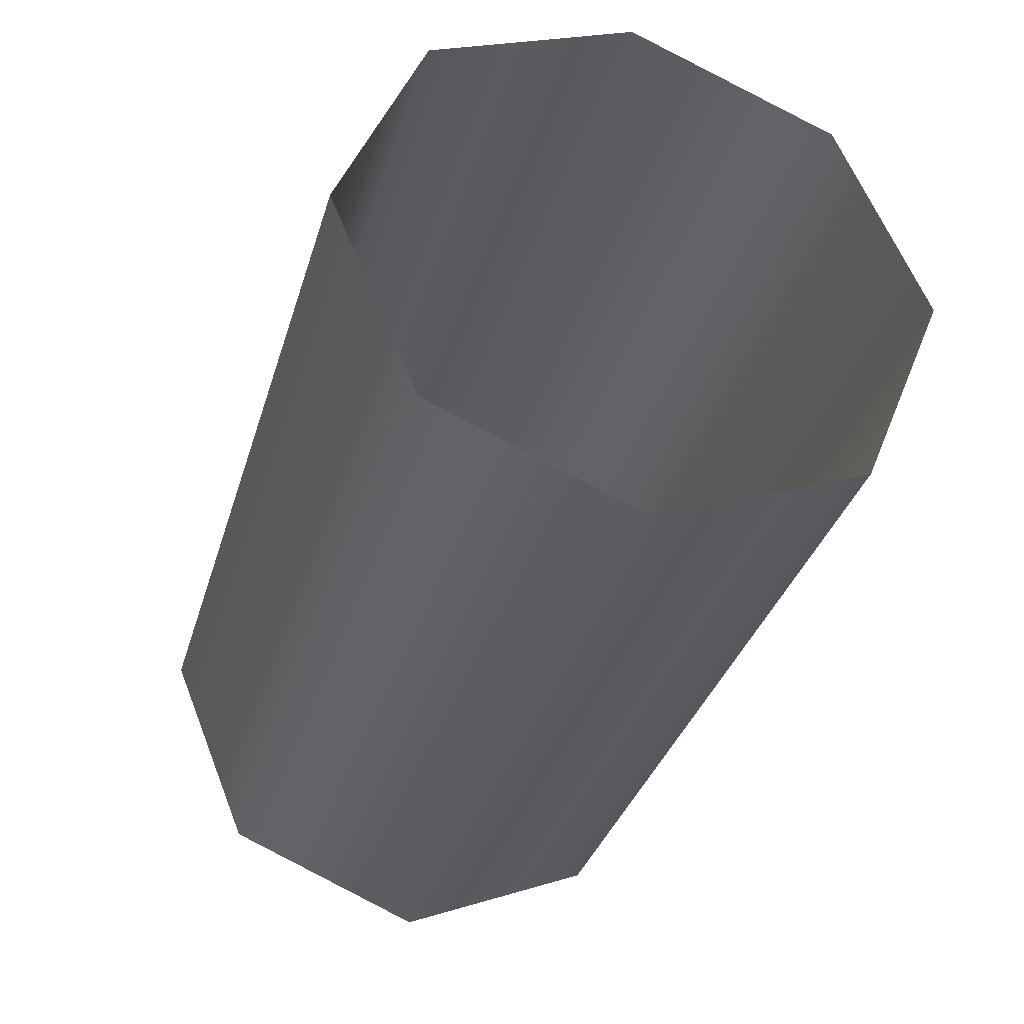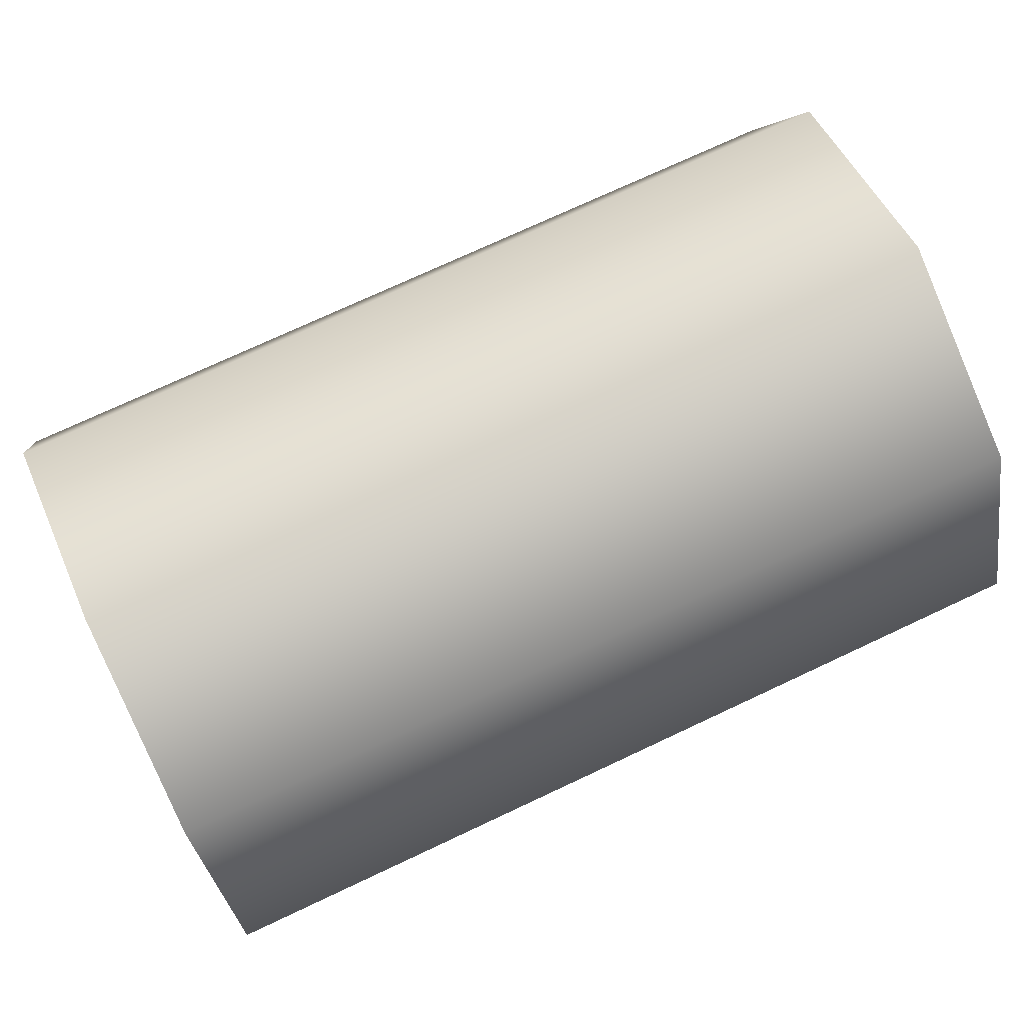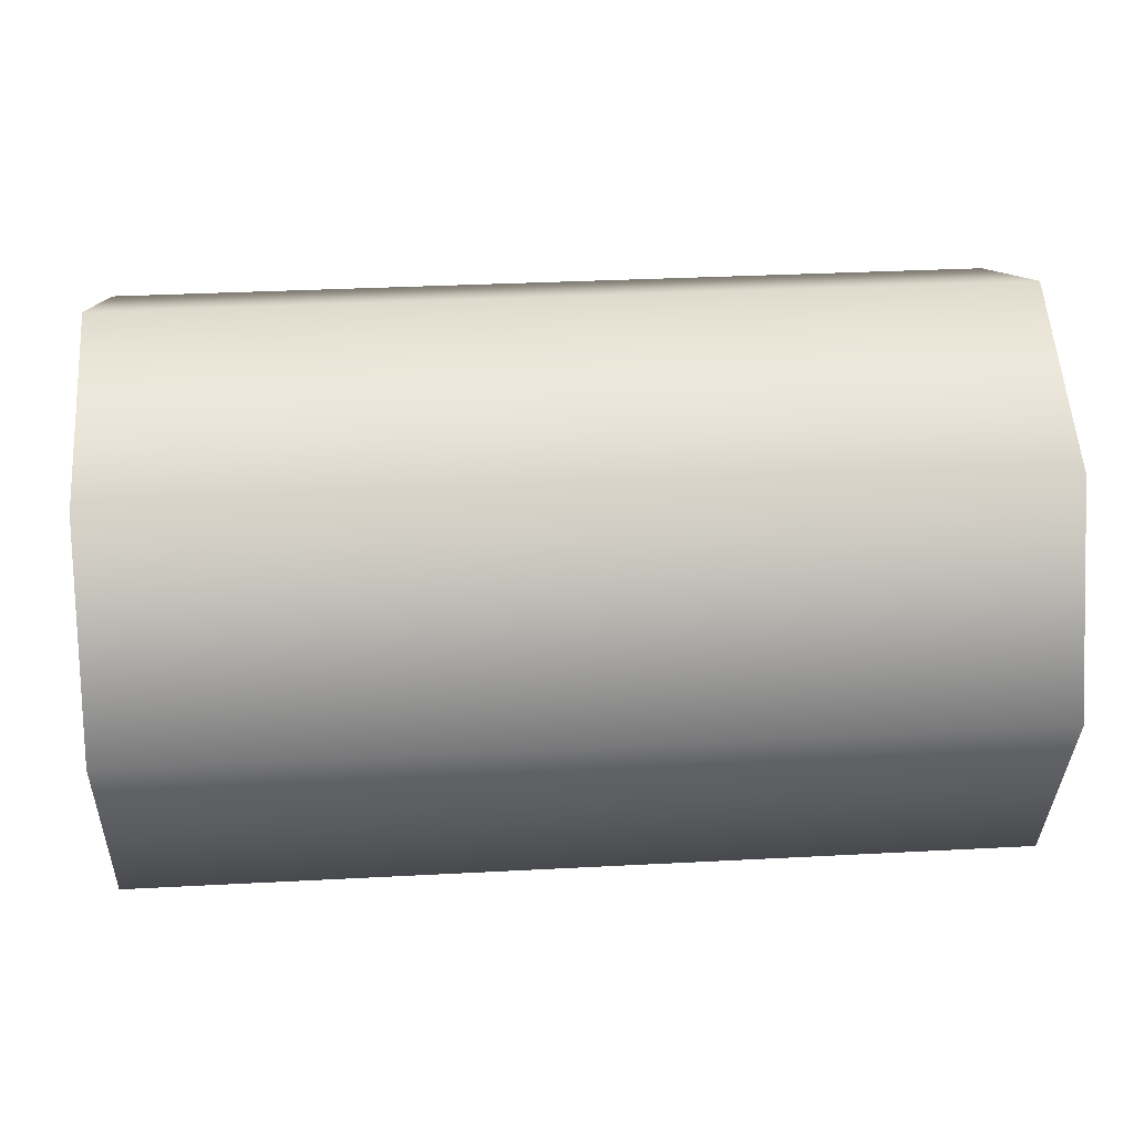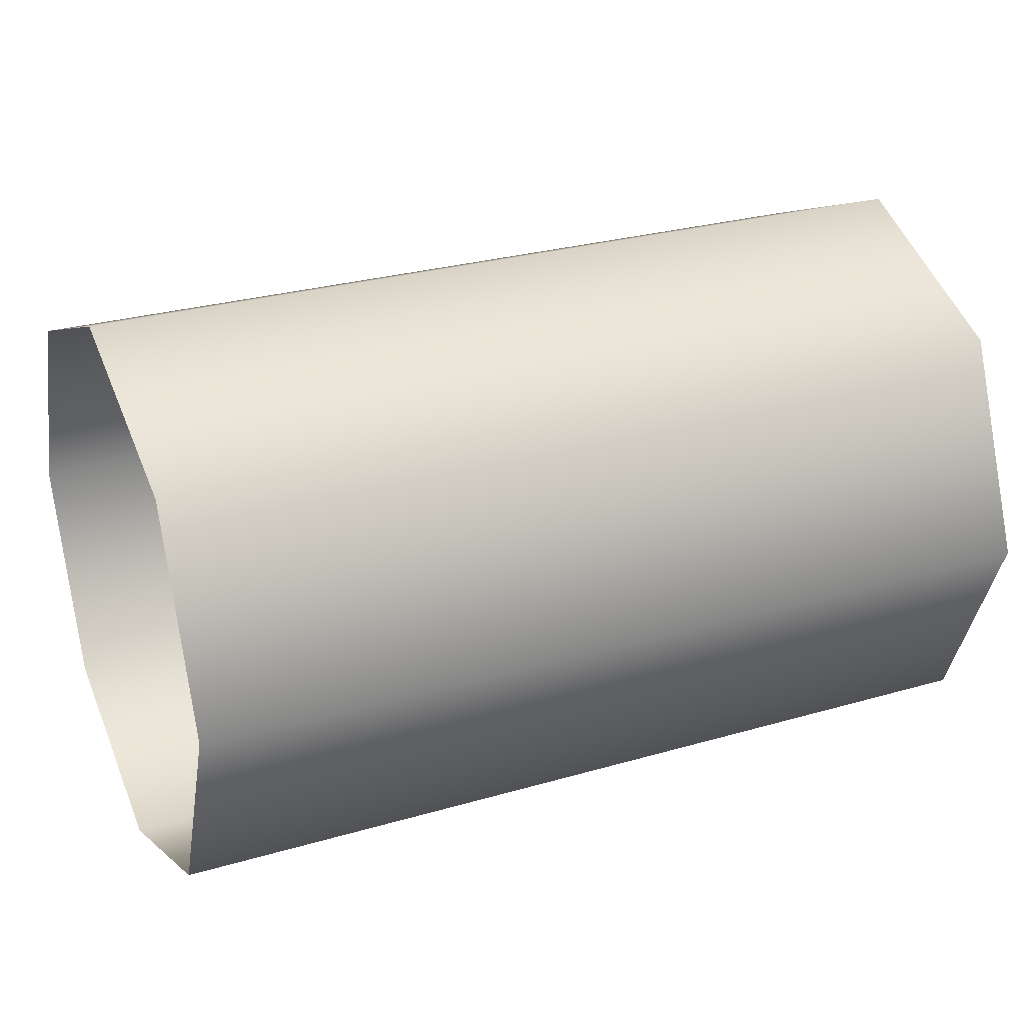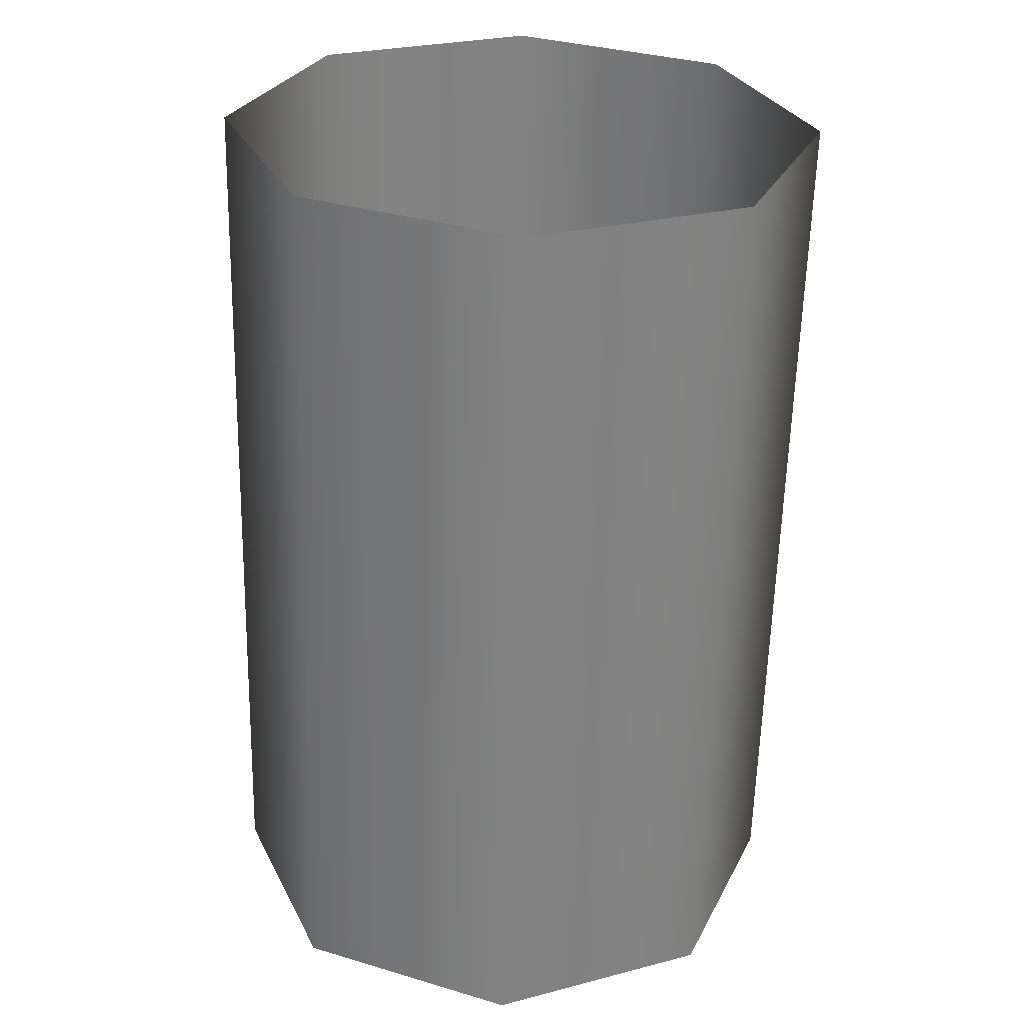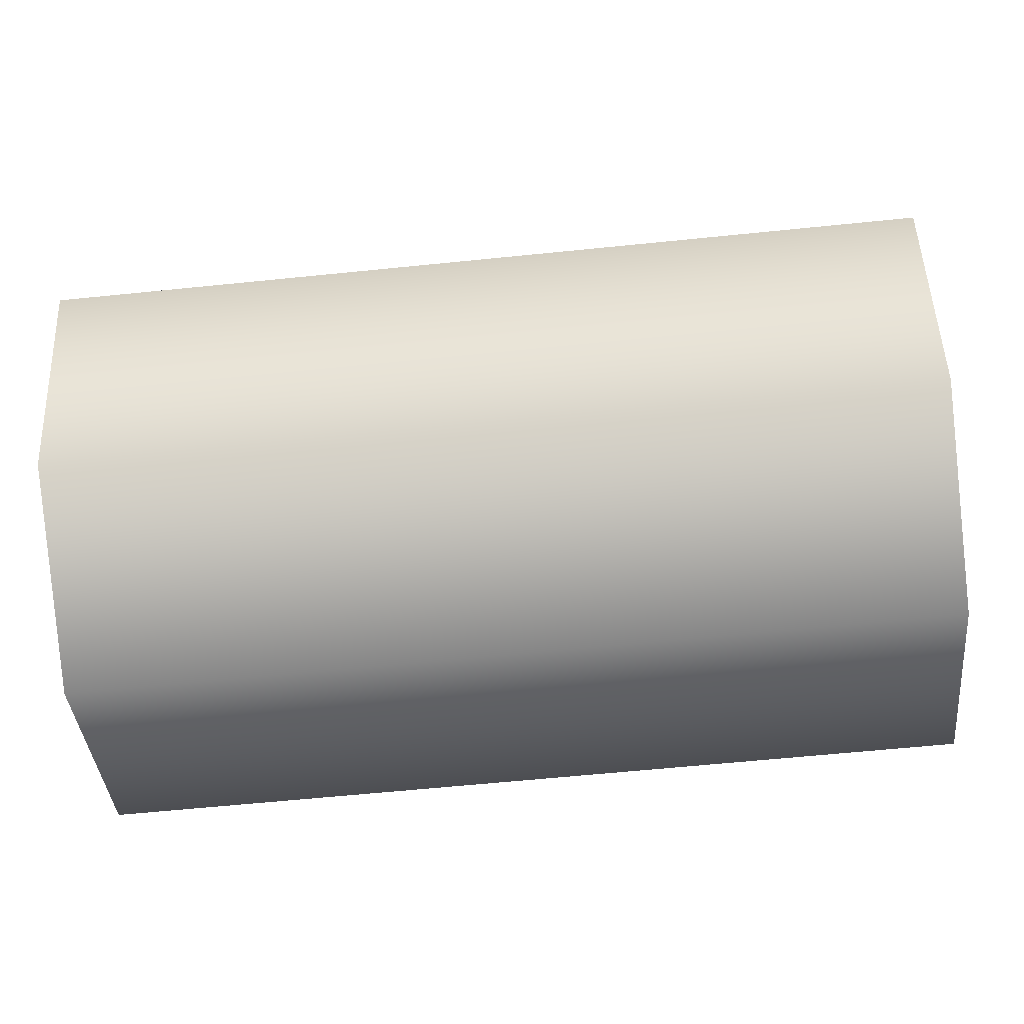
<metadata>
{"format":"obj","ext":"obj","renderer":"f3d","projection":"perspective","resolution":1024,"background":"white","views":[{"elev":-34.3,"azim":-105.9,"up":"+Y"},{"elev":74.3,"azim":-25.1,"up":"+Y"},{"elev":32.7,"azim":175.8,"up":"+Y"},{"elev":28.0,"azim":-23.9,"up":"+Z"},{"elev":-60.6,"azim":-91.4,"up":"+Z"},{"elev":-62.1,"azim":5.9,"up":"+Y"}]}
</metadata>
<code>
v 1.349 0.661 0.9794
v 0.8553 0.661 0.9794
v 1.349 0.6126 0.8626
v 0.8553 0.6126 0.8626
v 1.349 0.661 0.7457
v 0.8553 0.661 0.7457
v 1.349 0.7779 0.6973
v 0.8553 0.7779 0.6973
v 1.349 0.8948 0.7457
v 0.8553 0.8948 0.7457
v 1.349 0.8948 0.7457
v 0.8553 0.8948 0.7457
v 1.349 0.9432 0.8626
v 0.8553 0.9432 0.8626
v 1.349 0.8948 0.9794
v 0.8553 0.8948 0.9794
v 1.349 0.7779 1.028
v 0.8553 0.7779 1.028
v 1.349 0.661 0.9794
v 0.8553 0.661 0.9794
v 1.349 0.661 0.9794
v 1.349 0.6126 0.8626
v 1.349 0.661 0.7457
v 1.349 0.7779 0.6973
v 1.349 0.8948 0.7457
v 1.349 0.9432 0.8626
v 1.349 0.8948 0.9794
v 1.349 0.7779 1.028
g group_64213984_140627915203696
f 1 2 3
f 2 4 3
f 3 4 5
f 4 6 5
f 5 6 7
f 6 8 7
f 7 8 9
f 8 10 9
f 11 12 13
f 12 14 13
f 13 14 15
f 14 16 15
f 15 16 17
f 16 18 17
f 17 18 19
f 18 20 19
f 21 22 23
f 21 23 24
f 21 24 25
f 21 25 26
f 21 26 27
f 21 27 28

</code>
